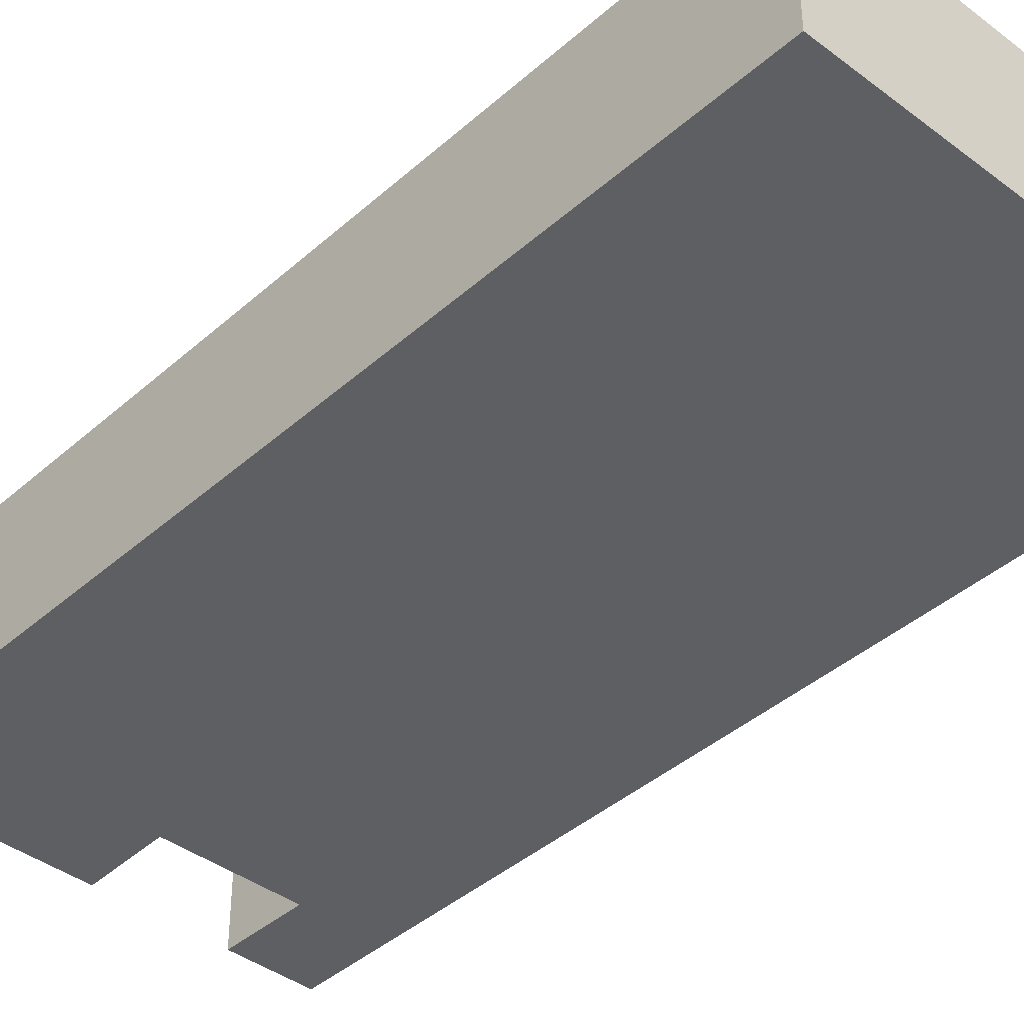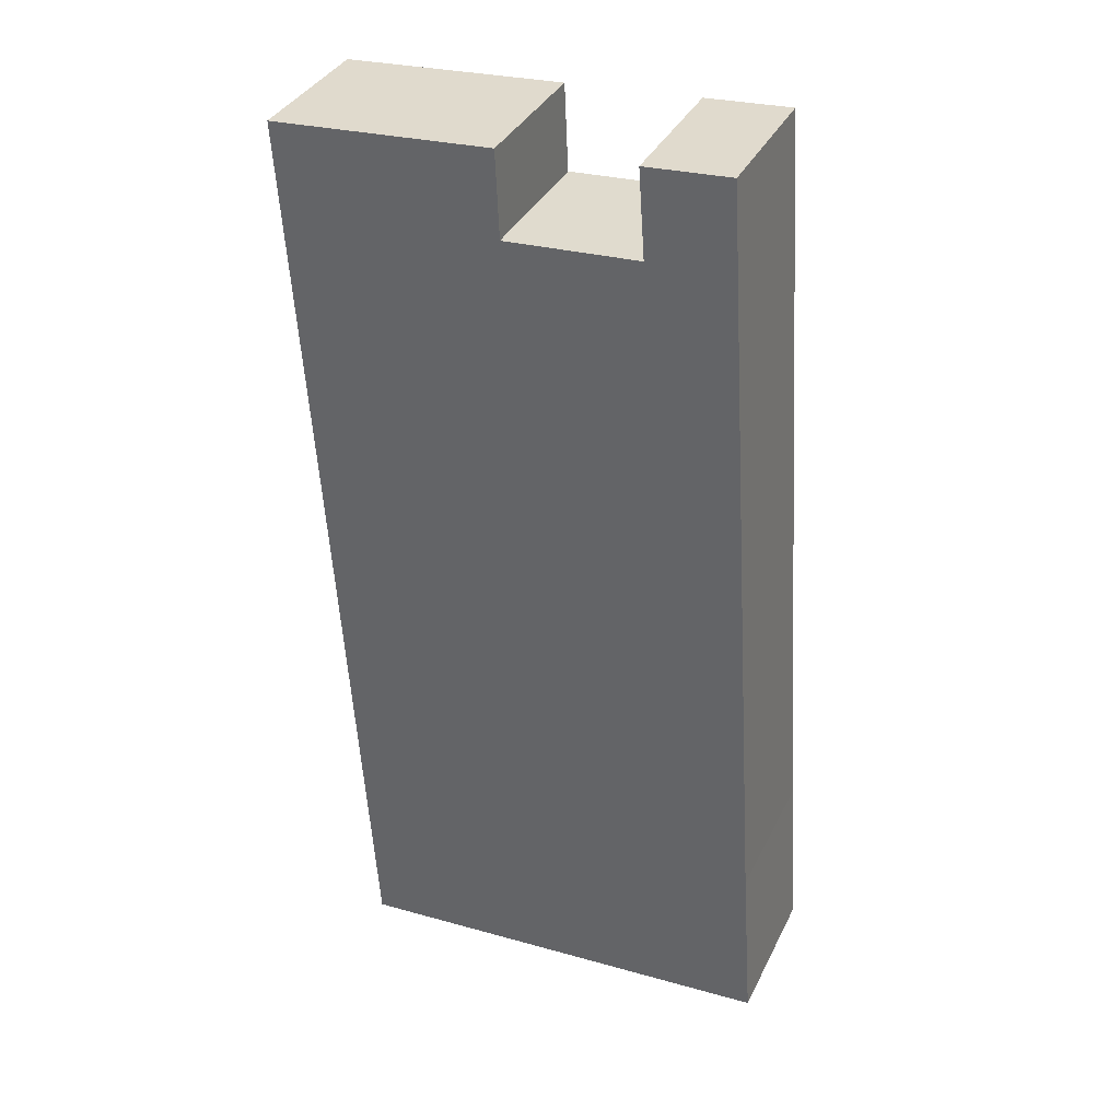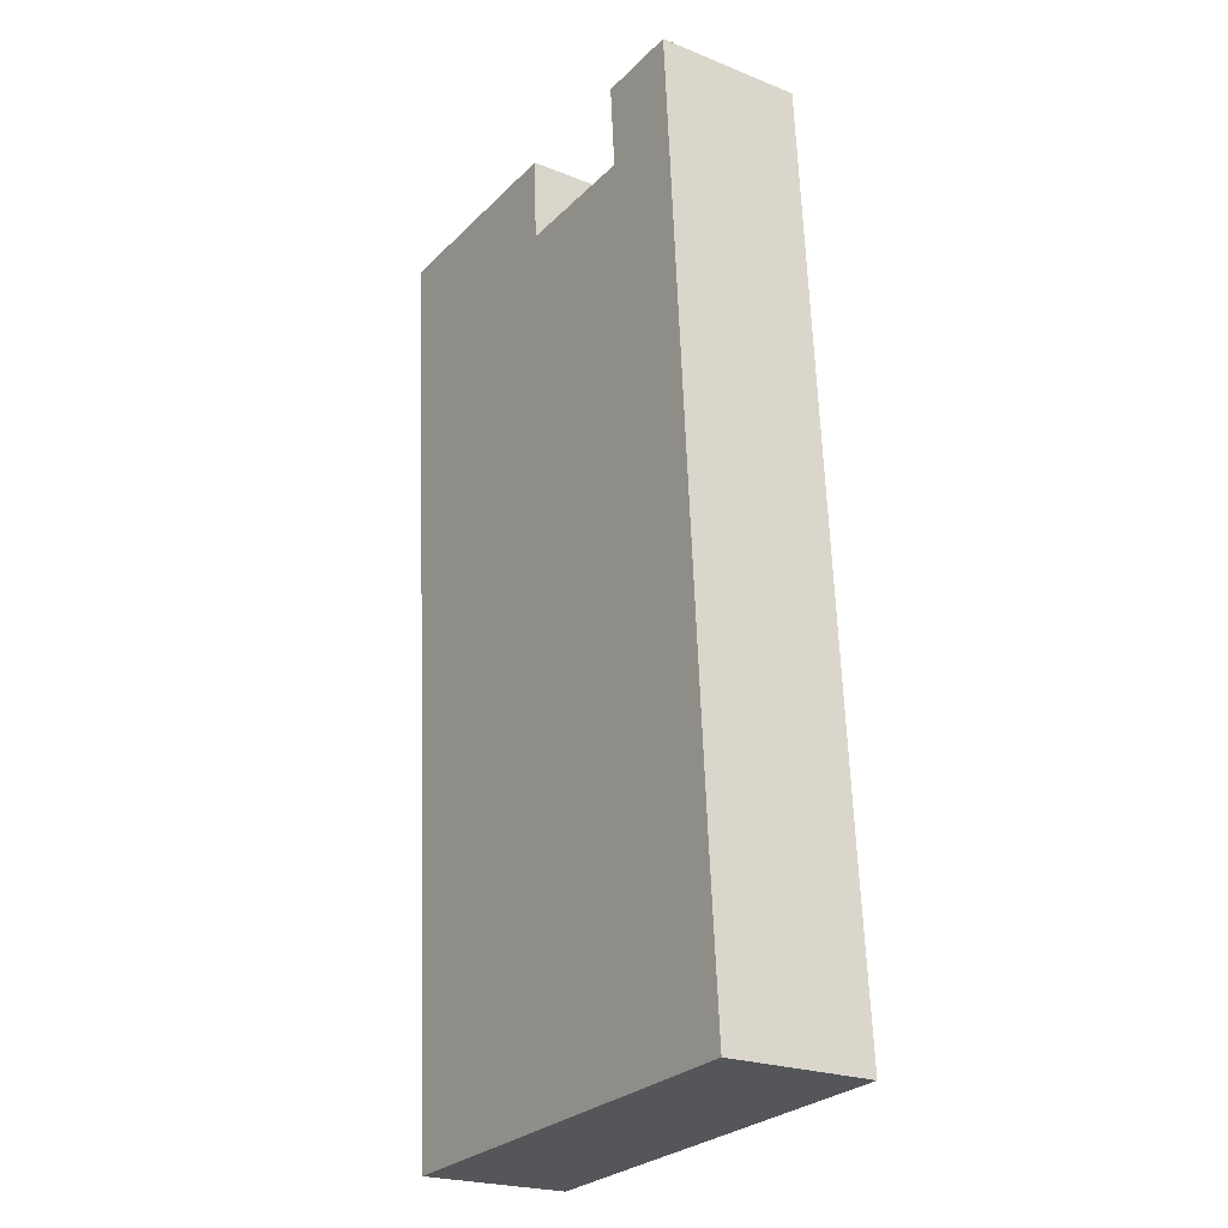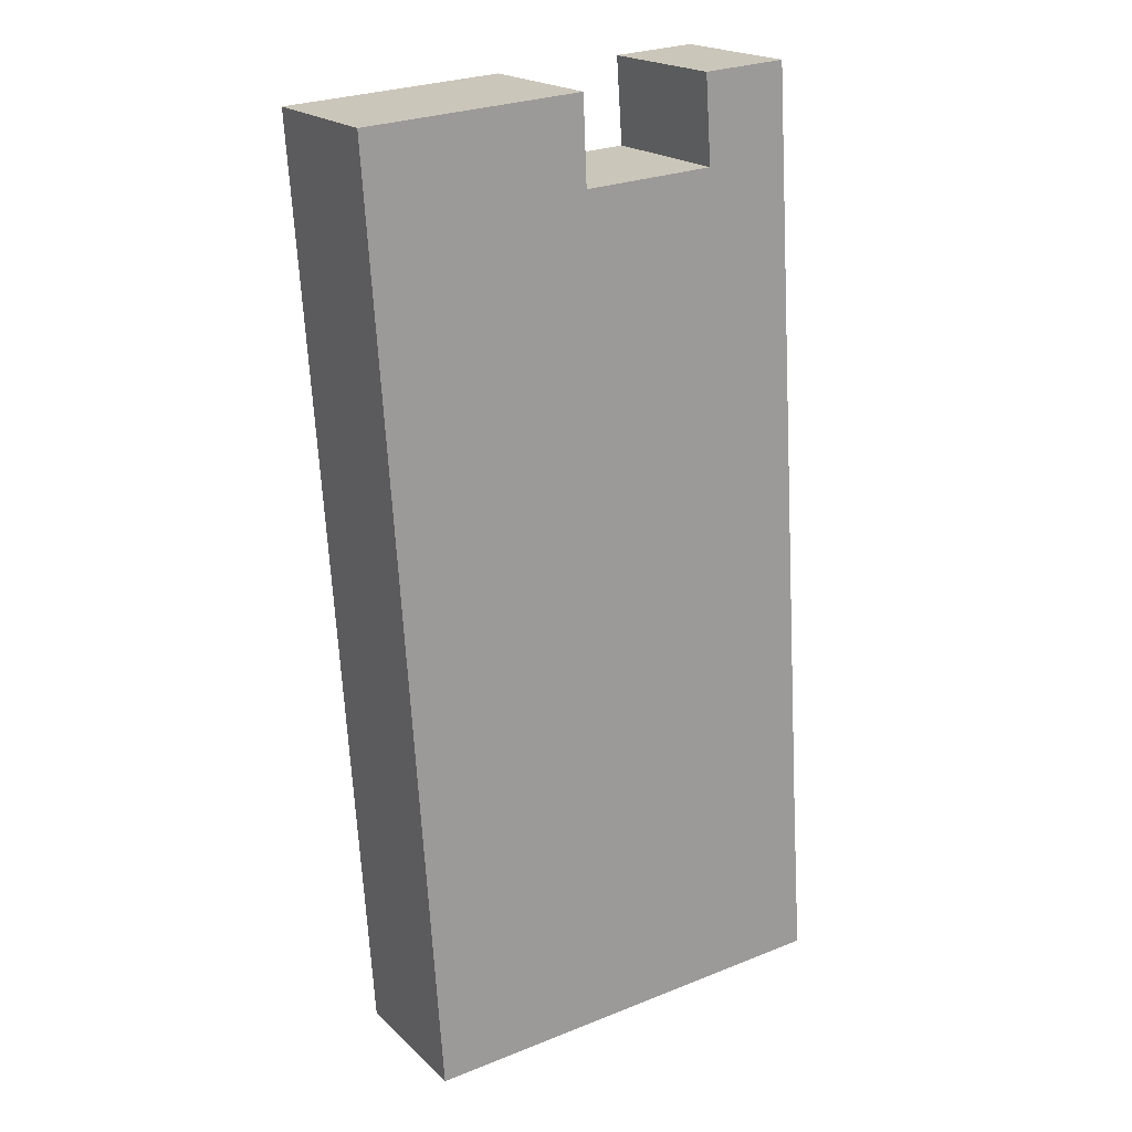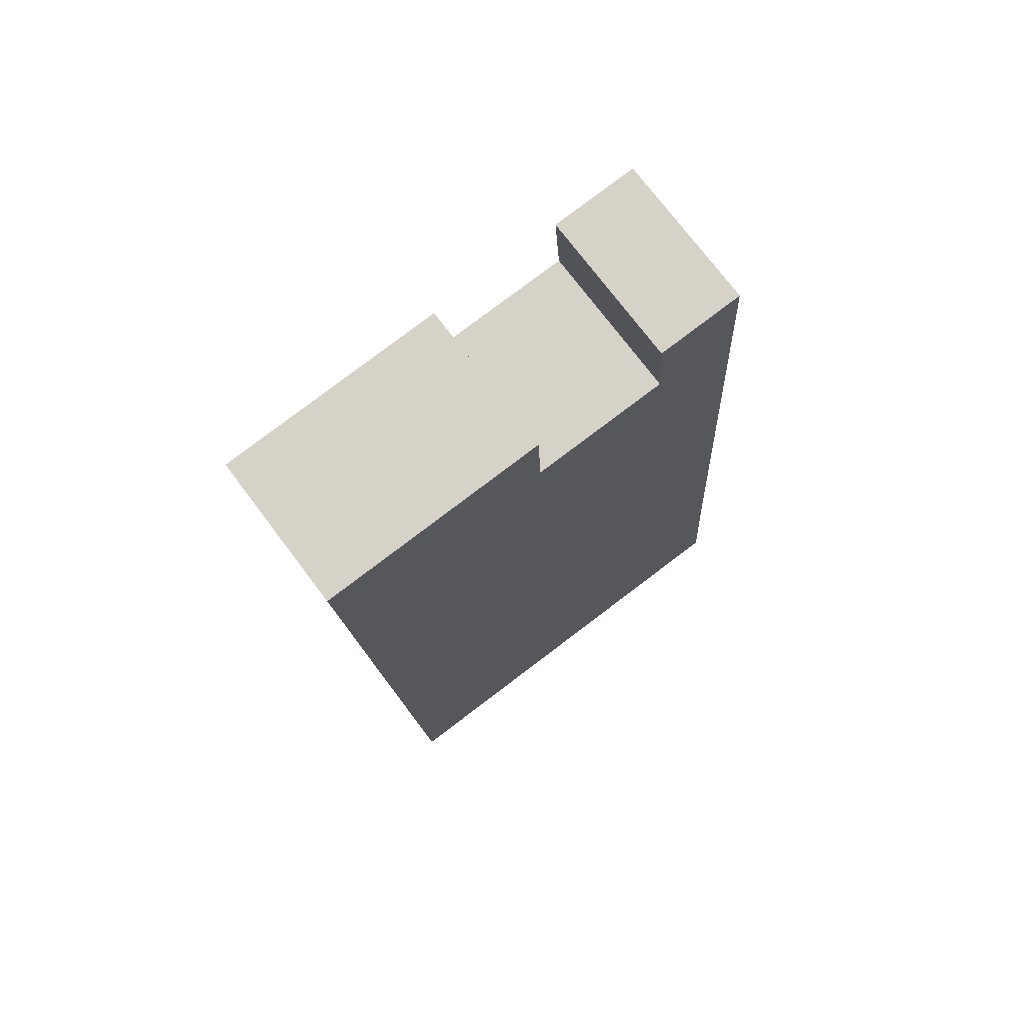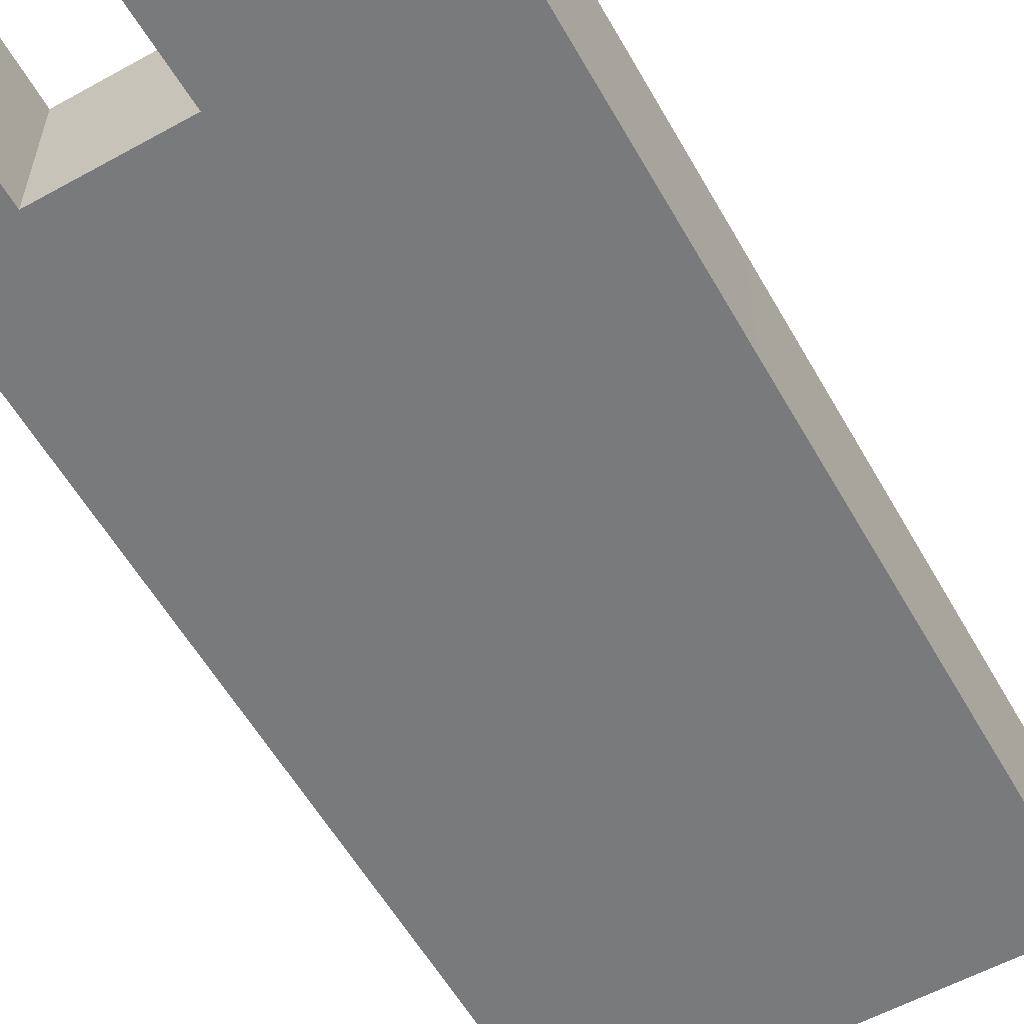
<metadata>
{"format":"obj","ext":"obj","renderer":"f3d","projection":"perspective","resolution":1024,"background":"white","views":[{"elev":-40.7,"azim":140.9,"up":"+Y"},{"elev":35.9,"azim":-156.5,"up":"+Z"},{"elev":-22.7,"azim":-124.4,"up":"+Z"},{"elev":19.9,"azim":148.4,"up":"+Z"},{"elev":73.9,"azim":143.1,"up":"+Z"},{"elev":-58.0,"azim":33.2,"up":"+Y"}]}
</metadata>
<code>
v  15.76 10.5 -1.013
v  33.06 10.5 35.54
v  30.6 10.5 -1.968
v  5.82 10.5 -0.374
v  3.894 10.5 -0.25
v  0 10.5 6.428e-16
v  0.826 10.5 12.03
v  3.505 10.5 54.16
v  34.58 10.5 58.21
v  19.2 10.5 59.1
v  34.98 10.5 64.12
v  9.784 10.5 59.67
v  3.886 10.5 60.18
v  9.794 10.5 59.8
v  10.22 10.5 65.75
v  10.08 10.5 65.76
v  4.263 10.5 66.14
v  20.13 10.5 65.1
v  19.2 10.5 59.2
v  19.46 10.5 65.14
v  0 0 0
v  0.826 -7.367e-16 12.03
v  3.505 -3.317e-15 54.16
v  3.886 -3.685e-15 60.18
v  4.263 -4.05e-15 66.14
v  19.2 -3.619e-15 59.1
v  19.46 -3.989e-15 65.14
v  19.2 -3.625e-15 59.2
v  10.22 -4.026e-15 65.75
v  10.08 -4.027e-15 65.76
v  9.784 -3.653e-15 59.67
v  34.98 -3.926e-15 64.12
v  20.13 -3.986e-15 65.1
v  9.794 -3.662e-15 59.8
v  34.58 -3.564e-15 58.21
v  33.06 -2.176e-15 35.54
v  30.6 1.205e-16 -1.968
v  15.76 6.203e-17 -1.013
v  5.82 2.29e-17 -0.374
v  3.894 1.531e-17 -0.25
g defaultobject
f 1 2 3
f 2 1 4
f 2 4 5
f 2 5 6
f 2 6 7
f 2 7 8
f 2 8 9
f 9 8 10
f 9 10 11
f 10 8 12
f 12 8 13
f 12 13 14
f 14 13 15
f 15 13 16
f 16 13 17
f 10 18 11
f 18 10 19
f 18 19 20
f 21 7 6
f 7 21 22
f 7 22 8
f 8 22 23
f 8 23 13
f 13 23 24
f 13 24 17
f 17 24 25
f 26 19 10
f 19 26 20
f 20 26 27
f 27 26 28
f 25 16 17
f 16 25 15
f 15 25 29
f 29 25 30
f 31 10 12
f 10 31 26
f 27 18 20
f 18 27 11
f 11 27 32
f 32 27 33
f 29 14 15
f 14 29 12
f 12 29 31
f 31 29 34
f 32 9 11
f 9 32 35
f 9 35 2
f 2 35 36
f 2 36 3
f 3 36 37
f 37 1 3
f 1 37 38
f 1 38 4
f 4 38 39
f 4 39 5
f 5 39 6
f 6 39 40
f 6 40 21
f 30 34 29
f 34 30 25
f 34 25 31
f 33 35 32
f 35 33 36
f 36 33 37
f 37 33 27
f 37 27 28
f 37 28 26
f 37 26 31
f 37 31 38
f 38 31 25
f 38 25 24
f 38 24 23
f 38 23 22
f 38 22 39
f 39 22 40
f 40 22 21

</code>
